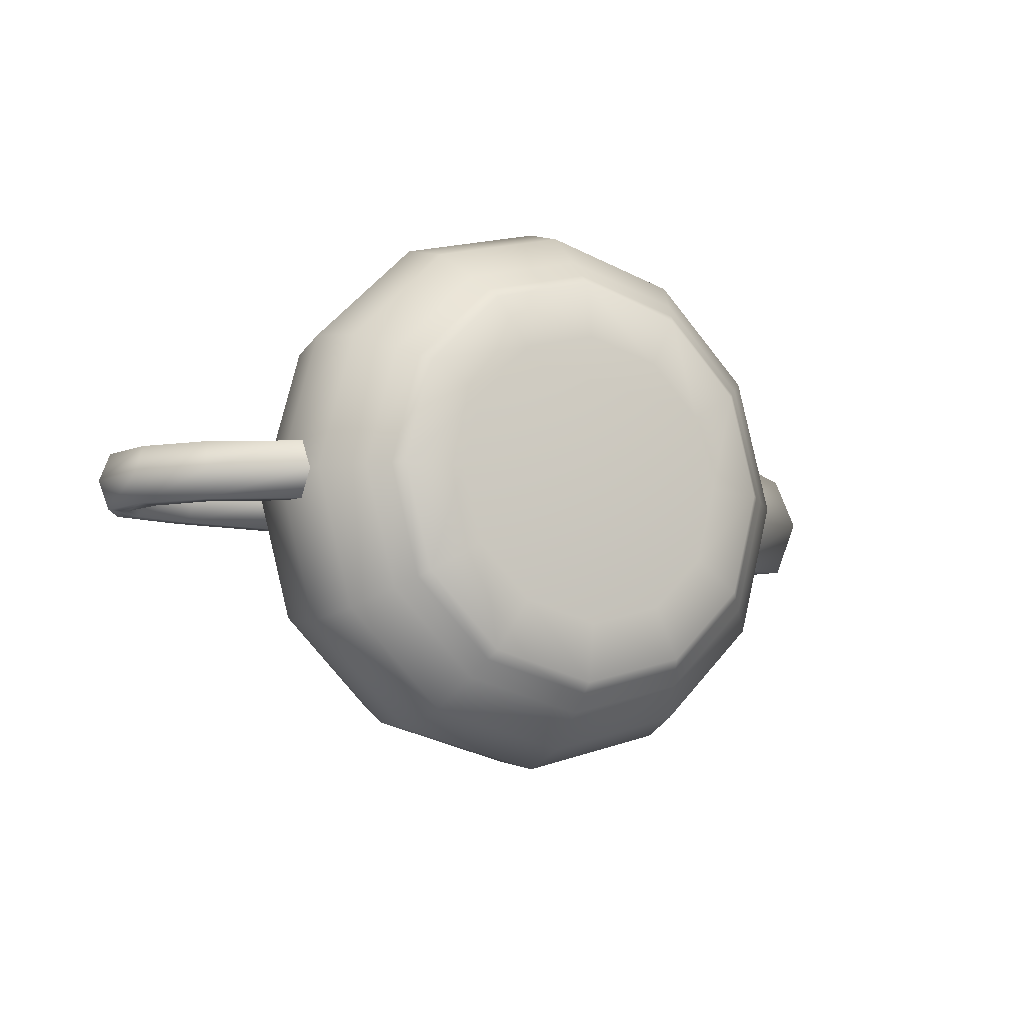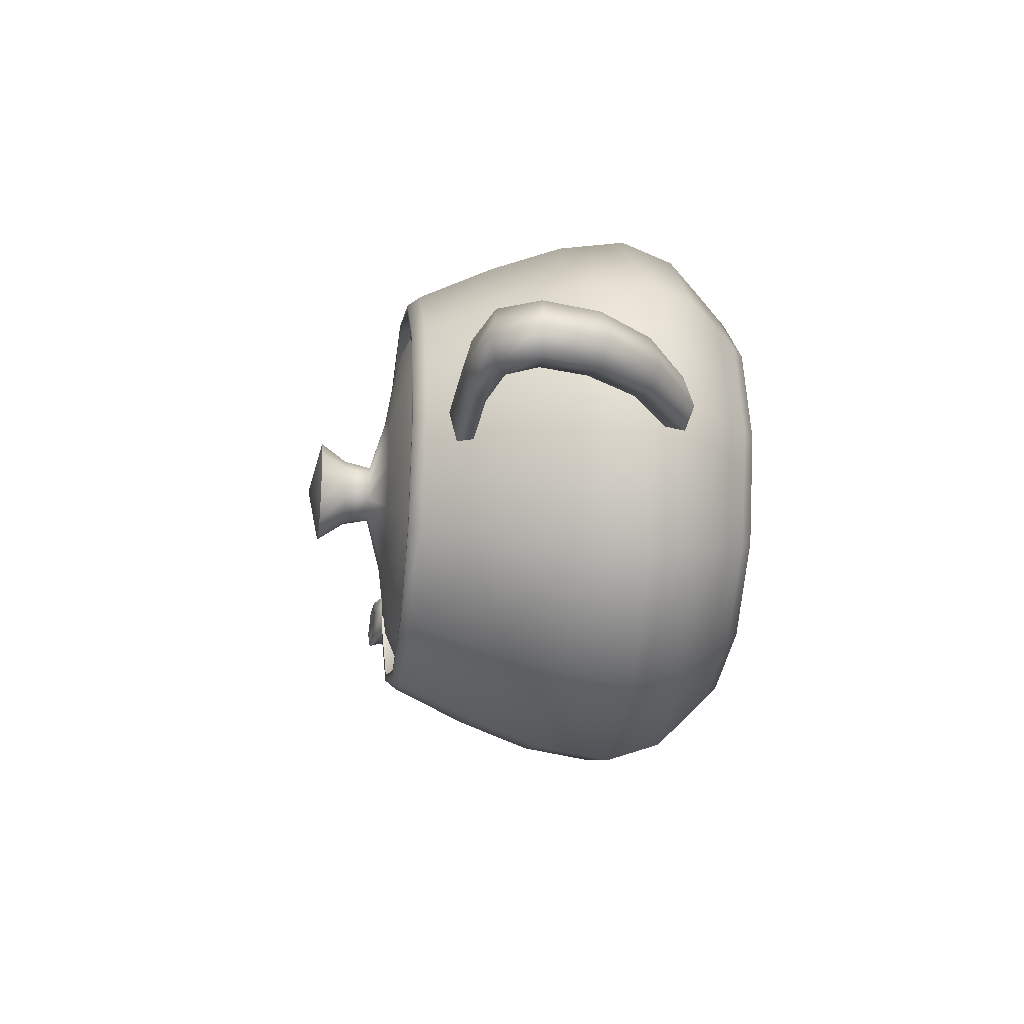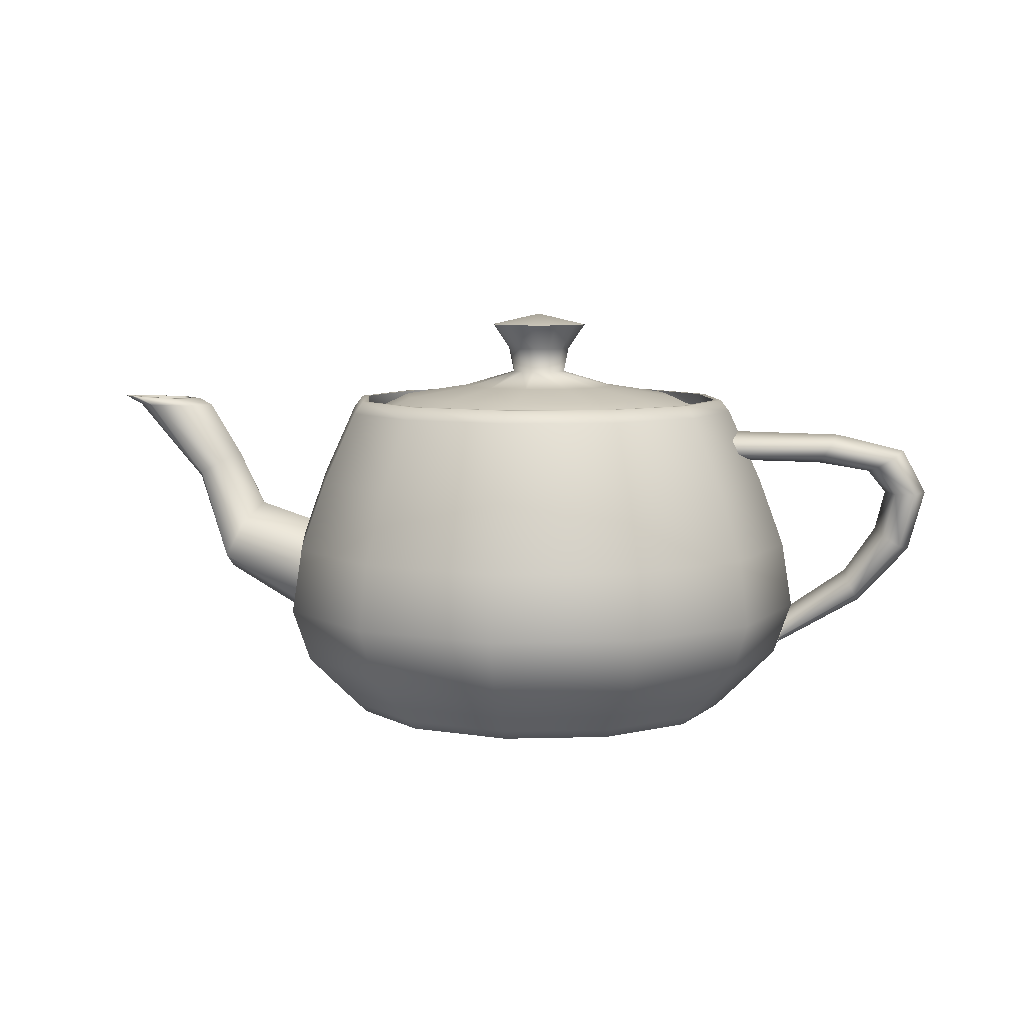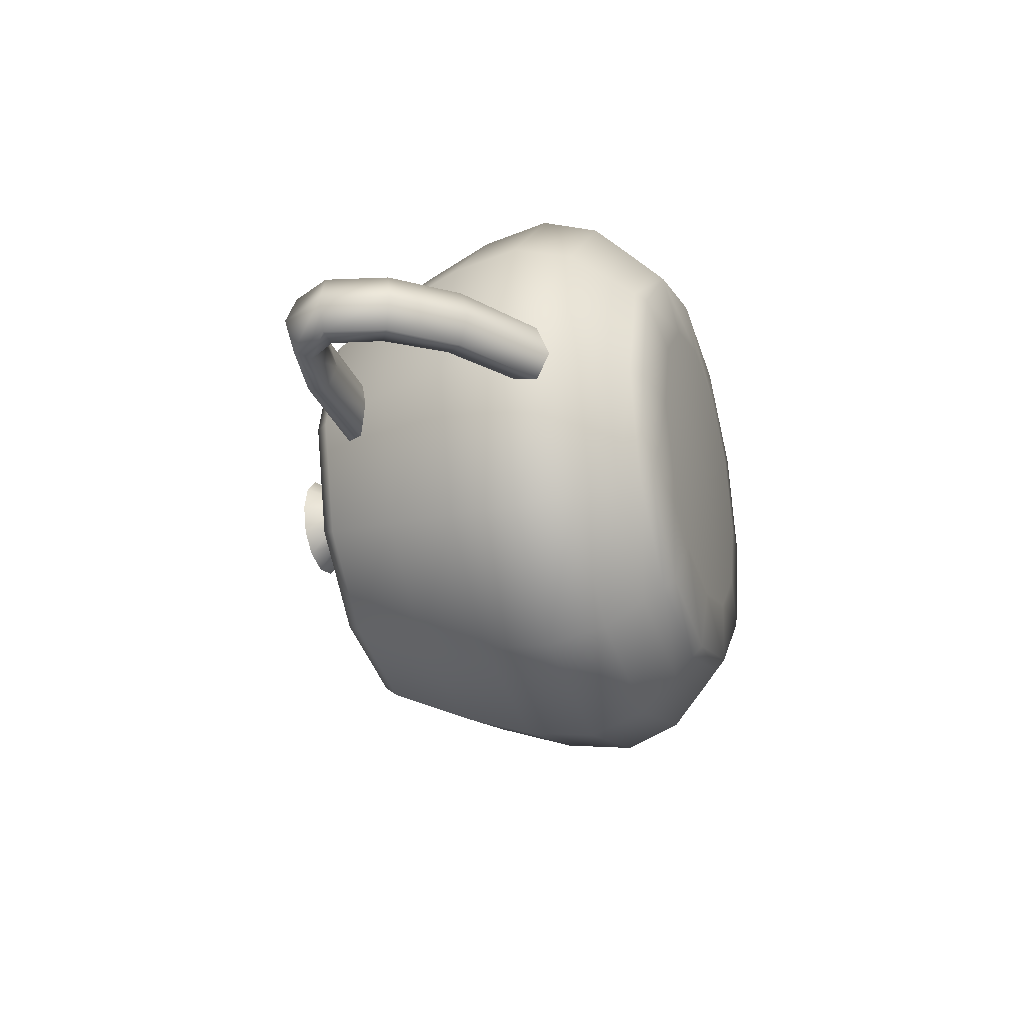
<metadata>
{"format":"obj","ext":"obj","renderer":"f3d","projection":"perspective","resolution":1024,"background":"white","views":[{"elev":-9.3,"azim":-29.0,"up":"+Z"},{"elev":-21.6,"azim":-97.6,"up":"+Z"},{"elev":7.1,"azim":-169.5,"up":"+Y"},{"elev":-27.4,"azim":-71.4,"up":"+Z"}]}
</metadata>
<code>
v 0.9092 1.559 0
v 0.899 1.615 0
v 0.9303 1.615 0
v 0.9742 1.559 0
v 0.7866 1.559 -0.462
v 0.7778 1.615 -0.4568
v 0.8049 1.615 -0.4727
v 0.8428 1.559 -0.495
v 0.462 1.559 -0.7866
v 0.4568 1.615 -0.7778
v 0.4727 1.615 -0.8049
v 0.495 1.559 -0.8428
v 0 1.559 -0.9092
v 0 1.615 -0.899
v 0 1.615 -0.9303
v 0 1.559 -0.9742
v -0.488 1.559 -0.7866
v -0.4645 1.615 -0.7778
v -0.4737 1.615 -0.8049
v -0.495 1.559 -0.8428
v -0.7996 1.559 -0.462
v -0.7816 1.615 -0.4568
v -0.8053 1.615 -0.4727
v -0.8428 1.559 -0.495
v -0.9092 1.559 0
v -0.899 1.615 0
v -0.9303 1.615 0
v -0.9742 1.559 0
v -0.7866 1.559 0.462
v -0.7778 1.615 0.4568
v -0.8049 1.615 0.4727
v -0.8428 1.559 0.495
v -0.462 1.559 0.7866
v -0.4568 1.615 0.7778
v -0.4727 1.615 0.8049
v -0.495 1.559 0.8428
v 0 1.559 0.9092
v 0 1.615 0.899
v 0 1.615 0.9303
v 0 1.559 0.9742
v 0.462 1.559 0.7866
v 0.4568 1.615 0.7778
v 0.4727 1.615 0.8049
v 0.495 1.559 0.8428
v 0.7866 1.559 0.462
v 0.7778 1.615 0.4568
v 0.8049 1.615 0.4727
v 0.8428 1.559 0.495
v 1.131 1.22 0
v 1.251 0.8912 0
v 1.299 0.5845 0
v 0.9781 1.22 -0.5745
v 1.082 0.8912 -0.6356
v 1.124 0.5845 -0.66
v 0.5745 1.22 -0.9781
v 0.6356 0.8912 -1.082
v 0.66 0.5845 -1.124
v 0 1.22 -1.131
v 0 0.8912 -1.251
v 0 0.5845 -1.299
v -0.5745 1.22 -0.9781
v -0.6356 0.8912 -1.082
v -0.66 0.5845 -1.124
v -0.9781 1.22 -0.5745
v -1.082 0.8912 -0.6356
v -1.124 0.5845 -0.66
v -1.131 1.22 0
v -1.251 0.8912 0
v -1.299 0.5845 0
v -0.9781 1.22 0.5745
v -1.082 0.8912 0.6356
v -1.124 0.5845 0.66
v -0.5745 1.22 0.9781
v -0.6356 0.8912 1.082
v -0.66 0.5845 1.124
v 0 1.22 1.131
v 0 0.8912 1.251
v 0 0.5845 1.299
v 0.5745 1.22 0.9781
v 0.6356 0.8912 1.082
v 0.66 0.5845 1.124
v 0.9781 1.22 0.5745
v 1.082 0.8912 0.6356
v 1.124 0.5845 0.66
v 1.215 0.3392 0
v 1.058 0.1804 0
v 0.9742 0.09742 0
v 1.051 0.3392 -0.6172
v 0.9157 0.1804 -0.5378
v 0.8428 0.09742 -0.495
v 0.6172 0.3392 -1.051
v 0.5378 0.1804 -0.9157
v 0.495 0.09742 -0.8428
v 0 0.3392 -1.215
v 0 0.1804 -1.058
v 0 0.09742 -0.9742
v -0.6172 0.3392 -1.051
v -0.5378 0.1804 -0.9157
v -0.495 0.09742 -0.8428
v -1.051 0.3392 -0.6172
v -0.9157 0.1804 -0.5378
v -0.8428 0.09742 -0.495
v -1.215 0.3392 0
v -1.058 0.1804 0
v -0.9742 0.09742 0
v -1.051 0.3392 0.6172
v -0.9157 0.1804 0.5378
v -0.8428 0.09742 0.495
v -0.6172 0.3392 1.051
v -0.5378 0.1804 0.9157
v -0.495 0.09742 0.8428
v 0 0.3392 1.215
v 0 0.1804 1.058
v 0 0.09742 0.9742
v 0.6172 0.3392 1.051
v 0.5378 0.1804 0.9157
v 0.495 0.09742 0.8428
v 1.051 0.3392 0.6172
v 0.9157 0.1804 0.5378
v 0.8428 0.09742 0.495
v 0.9273 0.05051 0
v 0.6639 0.01443 0
v 0 0 0
v 0.8023 0.05051 -0.4712
v 0.5744 0.01443 -0.3373
v 0.4712 0.05051 -0.8023
v 0.3373 0.01443 -0.5744
v 0 0.05051 -0.9273
v 0 0.01443 -0.6639
v -0.4712 0.05051 -0.8023
v -0.3373 0.01443 -0.5744
v -0.8023 0.05051 -0.4712
v -0.5744 0.01443 -0.3373
v -0.9273 0.05051 0
v -0.6639 0.01443 0
v -0.8023 0.05051 0.4712
v -0.5744 0.01443 0.3373
v -0.4712 0.05051 0.8023
v -0.3373 0.01443 0.5744
v 0 0.05051 0.9273
v 0 0.01443 0.6639
v 0.4712 0.05051 0.8023
v 0.3373 0.01443 0.5744
v 0.8023 0.05051 0.4712
v 0.5744 0.01443 0.3373
v -1.039 1.315 0
v -1.426 1.31 0
v -1.669 1.272 0
v -1.753 1.169 0
v -1.022 1.353 -0.1299
v -1.449 1.346 -0.1299
v -1.714 1.298 -0.1299
v -1.804 1.169 -0.1299
v -0.991 1.423 -0.1299
v -1.492 1.414 -0.1299
v -1.796 1.348 -0.1299
v -1.898 1.169 -0.1299
v -0.9742 1.461 0
v -1.515 1.45 0
v -1.84 1.375 0
v -1.948 1.169 0
v -0.991 1.423 0.1299
v -1.492 1.414 0.1299
v -1.796 1.348 0.1299
v -1.898 1.169 0.1299
v -1.022 1.353 0.1299
v -1.449 1.346 0.1299
v -1.714 1.298 0.1299
v -1.804 1.169 0.1299
v -1.708 0.985 0
v -1.561 0.7685 0
v -1.299 0.5845 0
v -1.75 0.9593 -0.1299
v -1.58 0.7311 -0.1299
v -1.282 0.534 -0.1299
v -1.829 0.9115 -0.1299
v -1.616 0.6616 -0.1299
v -1.251 0.4402 -0.1299
v -1.871 0.8858 0
v -1.636 0.6242 0
v -1.234 0.3897 0
v -1.829 0.9115 0.1299
v -1.616 0.6616 0.1299
v -1.251 0.4402 0.1299
v -1.75 0.9593 0.1299
v -1.58 0.7311 0.1299
v -1.282 0.534 0.1299
v 1.104 0.9255 0
v 1.474 1.046 0
v 1.6 1.308 0
v 1.753 1.559 0
v 1.104 0.7865 -0.2858
v 1.519 0.9575 -0.2397
v 1.656 1.275 -0.1543
v 1.855 1.559 -0.1082
v 1.104 0.5286 -0.2858
v 1.603 0.7924 -0.2397
v 1.76 1.213 -0.1543
v 2.042 1.559 -0.1082
v 1.104 0.3897 0
v 1.648 0.7036 0
v 1.816 1.18 0
v 2.143 1.559 0
v 1.104 0.5286 0.2858
v 1.603 0.7924 0.2397
v 1.76 1.213 0.1543
v 2.042 1.559 0.1082
v 1.104 0.7865 0.2858
v 1.519 0.9575 0.2397
v 1.656 1.275 0.1543
v 1.855 1.559 0.1082
v 1.814 1.591 0
v 1.845 1.591 0
v 1.818 1.559 0
v 1.921 1.594 -0.09702
v 1.937 1.595 -0.07617
v 1.886 1.559 -0.06494
v 2.12 1.599 -0.09702
v 2.108 1.601 -0.07617
v 2.011 1.559 -0.06494
v 2.227 1.602 0
v 2.2 1.605 0
v 2.078 1.559 0
v 2.12 1.599 0.09702
v 2.108 1.601 0.07617
v 2.011 1.559 0.06494
v 1.921 1.594 0.09702
v 1.937 1.595 0.07617
v 1.886 1.559 0.06494
v 0 2.046 0
v 0.2357 1.992 0
v 0.1539 1.873 0
v 0.1299 1.753 0
v 0.2041 1.992 -0.12
v 0.1333 1.873 -0.07835
v 0.1124 1.753 -0.066
v 0.12 1.992 -0.2041
v 0.07835 1.873 -0.1333
v 0.066 1.753 -0.1124
v 0 1.992 -0.2357
v 0 1.873 -0.1539
v 0 1.753 -0.1299
v -0.12 1.992 -0.2041
v -0.07835 1.873 -0.1333
v -0.066 1.753 -0.1124
v -0.2041 1.992 -0.12
v -0.1333 1.873 -0.07835
v -0.1124 1.753 -0.066
v -0.2357 1.992 0
v -0.1539 1.873 0
v -0.1299 1.753 0
v -0.2041 1.992 0.12
v -0.1333 1.873 0.07835
v -0.1124 1.753 0.066
v -0.12 1.992 0.2041
v -0.07835 1.873 0.1333
v -0.066 1.753 0.1124
v 0 1.992 0.2357
v 0 1.873 0.1539
v 0 1.753 0.1299
v 0.12 1.992 0.2041
v 0.07835 1.873 0.1333
v 0.066 1.753 0.1124
v 0.2041 1.992 0.12
v 0.1333 1.873 0.07835
v 0.1124 1.753 0.066
v 0.3728 1.681 0
v 0.6879 1.631 0
v 0.8443 1.559 0
v 0.3226 1.681 -0.1895
v 0.5952 1.631 -0.3496
v 0.7305 1.559 -0.429
v 0.1895 1.681 -0.3226
v 0.3496 1.631 -0.5952
v 0.429 1.559 -0.7305
v 0 1.681 -0.3728
v 0 1.631 -0.6879
v 0 1.559 -0.8443
v -0.1895 1.681 -0.3226
v -0.3496 1.631 -0.5952
v -0.429 1.559 -0.7305
v -0.3226 1.681 -0.1895
v -0.5952 1.631 -0.3496
v -0.7305 1.559 -0.429
v -0.3728 1.681 0
v -0.6879 1.631 0
v -0.8443 1.559 0
v -0.3226 1.681 0.1895
v -0.5952 1.631 0.3496
v -0.7305 1.559 0.429
v -0.1895 1.681 0.3226
v -0.3496 1.631 0.5952
v -0.429 1.559 0.7305
v 0 1.681 0.3728
v 0 1.631 0.6879
v 0 1.559 0.8443
v 0.1895 1.681 0.3226
v 0.3496 1.631 0.5952
v 0.429 1.559 0.7305
v 0.3226 1.681 0.1895
v 0.5952 1.631 0.3496
v 0.7305 1.559 0.429
f 1 2 6
f 6 5 1
f 2 3 7
f 7 6 2
f 3 4 8
f 8 7 3
f 5 6 10
f 10 9 5
f 6 7 11
f 11 10 6
f 7 8 12
f 12 11 7
f 9 10 14
f 14 13 9
f 10 11 15
f 15 14 10
f 11 12 16
f 16 15 11
f 13 14 18
f 18 17 13
f 14 15 19
f 19 18 14
f 15 16 20
f 20 19 15
f 17 18 22
f 22 21 17
f 18 19 23
f 23 22 18
f 19 20 24
f 24 23 19
f 21 22 26
f 26 25 21
f 22 23 27
f 27 26 22
f 23 24 28
f 28 27 23
f 25 26 30
f 30 29 25
f 26 27 31
f 31 30 26
f 27 28 32
f 32 31 27
f 29 30 34
f 34 33 29
f 30 31 35
f 35 34 30
f 31 32 36
f 36 35 31
f 33 34 38
f 38 37 33
f 34 35 39
f 39 38 34
f 35 36 40
f 40 39 35
f 37 38 42
f 42 41 37
f 38 39 43
f 43 42 38
f 39 40 44
f 44 43 39
f 41 42 46
f 46 45 41
f 42 43 47
f 47 46 42
f 43 44 48
f 48 47 43
f 45 46 2
f 2 1 45
f 46 47 3
f 3 2 46
f 47 48 4
f 4 3 47
f 4 49 52
f 52 8 4
f 49 50 53
f 53 52 49
f 50 51 54
f 54 53 50
f 8 52 55
f 55 12 8
f 52 53 56
f 56 55 52
f 53 54 57
f 57 56 53
f 12 55 58
f 58 16 12
f 55 56 59
f 59 58 55
f 56 57 60
f 60 59 56
f 16 58 61
f 61 20 16
f 58 59 62
f 62 61 58
f 59 60 63
f 63 62 59
f 20 61 64
f 64 24 20
f 61 62 65
f 65 64 61
f 62 63 66
f 66 65 62
f 24 64 67
f 67 28 24
f 64 65 68
f 68 67 64
f 65 66 69
f 69 68 65
f 28 67 70
f 70 32 28
f 67 68 71
f 71 70 67
f 68 69 72
f 72 71 68
f 32 70 73
f 73 36 32
f 70 71 74
f 74 73 70
f 71 72 75
f 75 74 71
f 36 73 76
f 76 40 36
f 73 74 77
f 77 76 73
f 74 75 78
f 78 77 74
f 40 76 79
f 79 44 40
f 76 77 80
f 80 79 76
f 77 78 81
f 81 80 77
f 44 79 82
f 82 48 44
f 79 80 83
f 83 82 79
f 80 81 84
f 84 83 80
f 48 82 49
f 49 4 48
f 82 83 50
f 50 49 82
f 83 84 51
f 51 50 83
f 51 85 88
f 88 54 51
f 85 86 89
f 89 88 85
f 86 87 90
f 90 89 86
f 54 88 91
f 91 57 54
f 88 89 92
f 92 91 88
f 89 90 93
f 93 92 89
f 57 91 94
f 94 60 57
f 91 92 95
f 95 94 91
f 92 93 96
f 96 95 92
f 60 94 97
f 97 63 60
f 94 95 98
f 98 97 94
f 95 96 99
f 99 98 95
f 63 97 100
f 100 66 63
f 97 98 101
f 101 100 97
f 98 99 102
f 102 101 98
f 66 100 103
f 103 69 66
f 100 101 104
f 104 103 100
f 101 102 105
f 105 104 101
f 69 103 106
f 106 72 69
f 103 104 107
f 107 106 103
f 104 105 108
f 108 107 104
f 72 106 109
f 109 75 72
f 106 107 110
f 110 109 106
f 107 108 111
f 111 110 107
f 75 109 112
f 112 78 75
f 109 110 113
f 113 112 109
f 110 111 114
f 114 113 110
f 78 112 115
f 115 81 78
f 112 113 116
f 116 115 112
f 113 114 117
f 117 116 113
f 81 115 118
f 118 84 81
f 115 116 119
f 119 118 115
f 116 117 120
f 120 119 116
f 84 118 85
f 85 51 84
f 118 119 86
f 86 85 118
f 119 120 87
f 87 86 119
f 87 121 124
f 124 90 87
f 121 122 125
f 125 124 121
f 123 125 122
f 90 124 126
f 126 93 90
f 124 125 127
f 127 126 124
f 123 127 125
f 93 126 128
f 128 96 93
f 126 127 129
f 129 128 126
f 123 129 127
f 96 128 130
f 130 99 96
f 128 129 131
f 131 130 128
f 123 131 129
f 99 130 132
f 132 102 99
f 130 131 133
f 133 132 130
f 123 133 131
f 102 132 134
f 134 105 102
f 132 133 135
f 135 134 132
f 123 135 133
f 105 134 136
f 136 108 105
f 134 135 137
f 137 136 134
f 123 137 135
f 108 136 138
f 138 111 108
f 136 137 139
f 139 138 136
f 123 139 137
f 111 138 140
f 140 114 111
f 138 139 141
f 141 140 138
f 123 141 139
f 114 140 142
f 142 117 114
f 140 141 143
f 143 142 140
f 123 143 141
f 117 142 144
f 144 120 117
f 142 143 145
f 145 144 142
f 123 145 143
f 120 144 121
f 121 87 120
f 144 145 122
f 122 121 144
f 123 122 145
f 146 147 151
f 151 150 146
f 147 148 152
f 152 151 147
f 148 149 153
f 153 152 148
f 150 151 155
f 155 154 150
f 151 152 156
f 156 155 151
f 152 153 157
f 157 156 152
f 154 155 159
f 159 158 154
f 155 156 160
f 160 159 155
f 156 157 161
f 161 160 156
f 158 159 163
f 163 162 158
f 159 160 164
f 164 163 159
f 160 161 165
f 165 164 160
f 162 163 167
f 167 166 162
f 163 164 168
f 168 167 163
f 164 165 169
f 169 168 164
f 166 167 147
f 147 146 166
f 167 168 148
f 148 147 167
f 168 169 149
f 149 148 168
f 149 170 173
f 173 153 149
f 170 171 174
f 174 173 170
f 171 172 175
f 175 174 171
f 153 173 176
f 176 157 153
f 173 174 177
f 177 176 173
f 174 175 178
f 178 177 174
f 157 176 179
f 179 161 157
f 176 177 180
f 180 179 176
f 177 178 181
f 181 180 177
f 161 179 182
f 182 165 161
f 179 180 183
f 183 182 179
f 180 181 184
f 184 183 180
f 165 182 185
f 185 169 165
f 182 183 186
f 186 185 182
f 183 184 187
f 187 186 183
f 169 185 170
f 170 149 169
f 185 186 171
f 171 170 185
f 186 187 172
f 172 171 186
f 188 189 193
f 193 192 188
f 189 190 194
f 194 193 189
f 190 191 195
f 195 194 190
f 192 193 197
f 197 196 192
f 193 194 198
f 198 197 193
f 194 195 199
f 199 198 194
f 196 197 201
f 201 200 196
f 197 198 202
f 202 201 197
f 198 199 203
f 203 202 198
f 200 201 205
f 205 204 200
f 201 202 206
f 206 205 201
f 202 203 207
f 207 206 202
f 204 205 209
f 209 208 204
f 205 206 210
f 210 209 205
f 206 207 211
f 211 210 206
f 208 209 189
f 189 188 208
f 209 210 190
f 190 189 209
f 210 211 191
f 191 190 210
f 191 212 215
f 215 195 191
f 212 213 216
f 216 215 212
f 213 214 217
f 217 216 213
f 195 215 218
f 218 199 195
f 215 216 219
f 219 218 215
f 216 217 220
f 220 219 216
f 199 218 221
f 221 203 199
f 218 219 222
f 222 221 218
f 219 220 223
f 223 222 219
f 203 221 224
f 224 207 203
f 221 222 225
f 225 224 221
f 222 223 226
f 226 225 222
f 207 224 227
f 227 211 207
f 224 225 228
f 228 227 224
f 225 226 229
f 229 228 225
f 211 227 212
f 212 191 211
f 227 228 213
f 213 212 227
f 228 229 214
f 214 213 228
f 230 231 234
f 231 232 235
f 235 234 231
f 232 233 236
f 236 235 232
f 230 234 237
f 234 235 238
f 238 237 234
f 235 236 239
f 239 238 235
f 230 237 240
f 237 238 241
f 241 240 237
f 238 239 242
f 242 241 238
f 230 240 243
f 240 241 244
f 244 243 240
f 241 242 245
f 245 244 241
f 230 243 246
f 243 244 247
f 247 246 243
f 244 245 248
f 248 247 244
f 230 246 249
f 246 247 250
f 250 249 246
f 247 248 251
f 251 250 247
f 230 249 252
f 249 250 253
f 253 252 249
f 250 251 254
f 254 253 250
f 230 252 255
f 252 253 256
f 256 255 252
f 253 254 257
f 257 256 253
f 230 255 258
f 255 256 259
f 259 258 255
f 256 257 260
f 260 259 256
f 230 258 261
f 258 259 262
f 262 261 258
f 259 260 263
f 263 262 259
f 230 261 264
f 261 262 265
f 265 264 261
f 262 263 266
f 266 265 262
f 230 264 231
f 264 265 232
f 232 231 264
f 265 266 233
f 233 232 265
f 233 267 270
f 270 236 233
f 267 268 271
f 271 270 267
f 268 269 272
f 272 271 268
f 236 270 273
f 273 239 236
f 270 271 274
f 274 273 270
f 271 272 275
f 275 274 271
f 239 273 276
f 276 242 239
f 273 274 277
f 277 276 273
f 274 275 278
f 278 277 274
f 242 276 279
f 279 245 242
f 276 277 280
f 280 279 276
f 277 278 281
f 281 280 277
f 245 279 282
f 282 248 245
f 279 280 283
f 283 282 279
f 280 281 284
f 284 283 280
f 248 282 285
f 285 251 248
f 282 283 286
f 286 285 282
f 283 284 287
f 287 286 283
f 251 285 288
f 288 254 251
f 285 286 289
f 289 288 285
f 286 287 290
f 290 289 286
f 254 288 291
f 291 257 254
f 288 289 292
f 292 291 288
f 289 290 293
f 293 292 289
f 257 291 294
f 294 260 257
f 291 292 295
f 295 294 291
f 292 293 296
f 296 295 292
f 260 294 297
f 297 263 260
f 294 295 298
f 298 297 294
f 295 296 299
f 299 298 295
f 263 297 300
f 300 266 263
f 297 298 301
f 301 300 297
f 298 299 302
f 302 301 298
f 266 300 267
f 267 233 266
f 300 301 268
f 268 267 300
f 301 302 269
f 269 268 301
f 226 223 220
f 229 226 220
f 214 229 220
f 214 220 217
f 37 41 45
f 29 33 37
f 21 25 29
f 21 29 37
f 13 17 21
f 5 9 13
f 5 13 21
f 5 21 37
f 5 37 45
f 5 45 1
f 281 278 275
f 287 284 281
f 293 290 287
f 293 287 281
f 299 296 293
f 269 302 299
f 269 299 293
f 269 293 281
f 269 281 275
f 269 275 272

</code>
